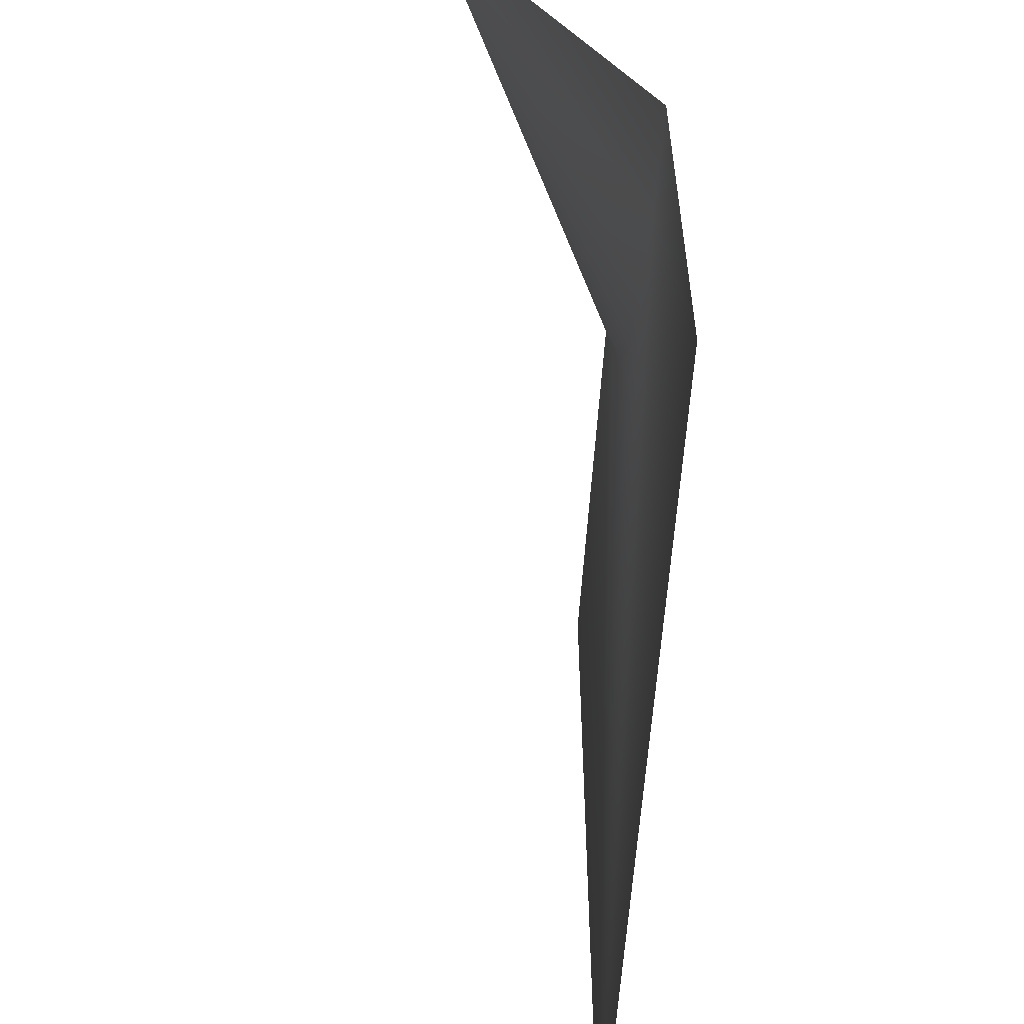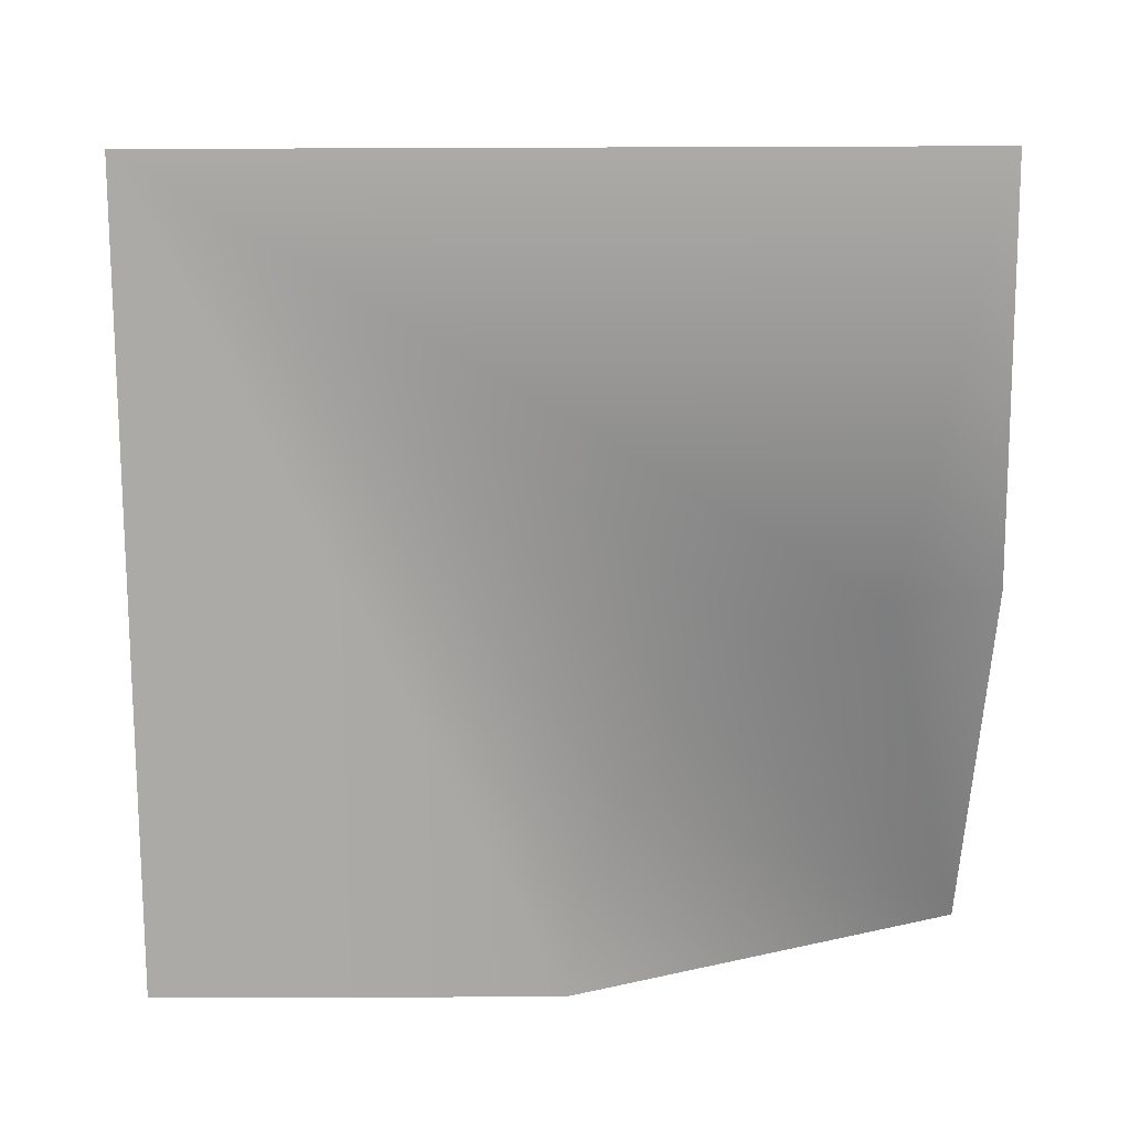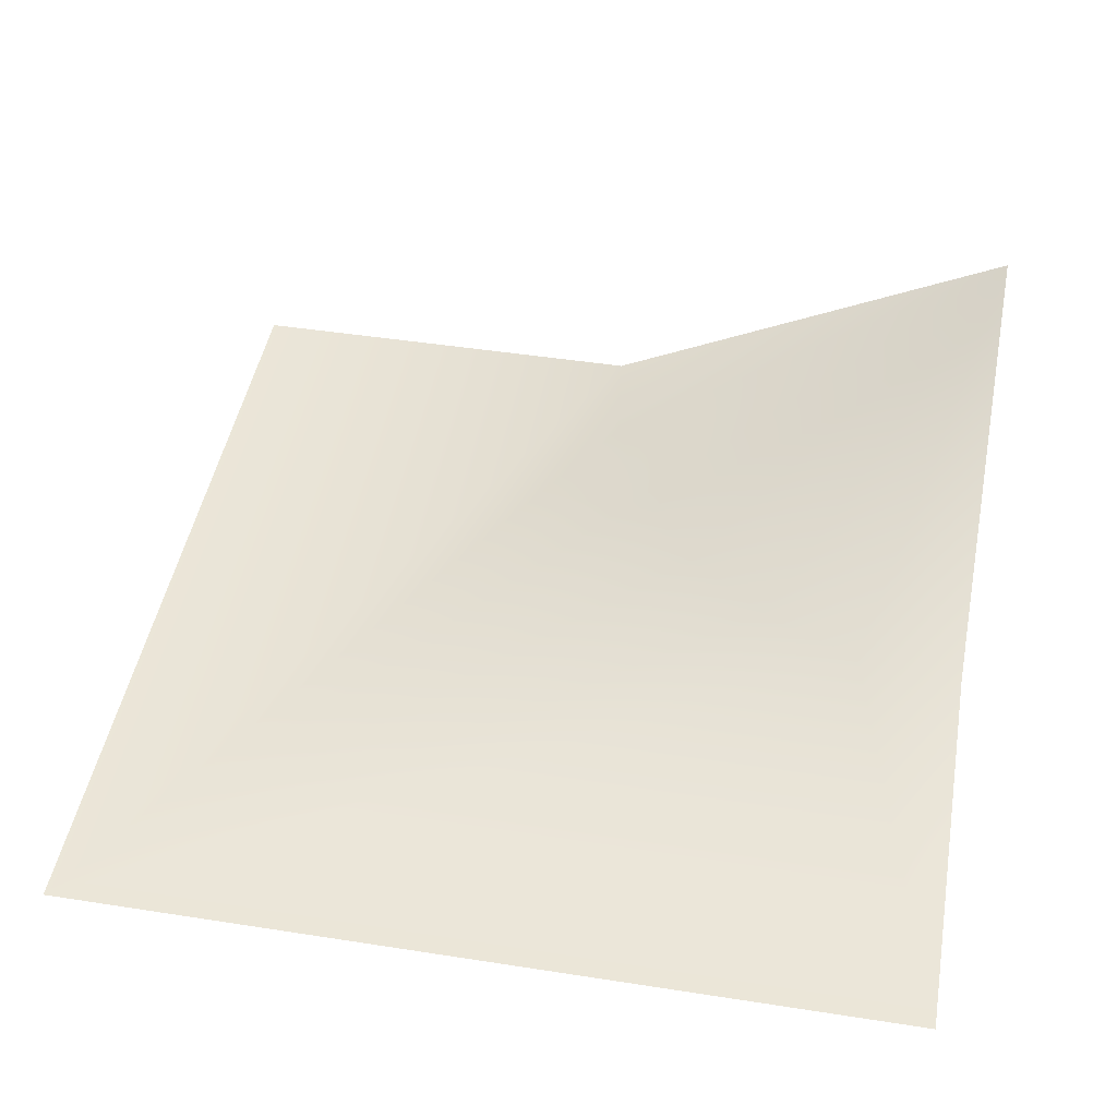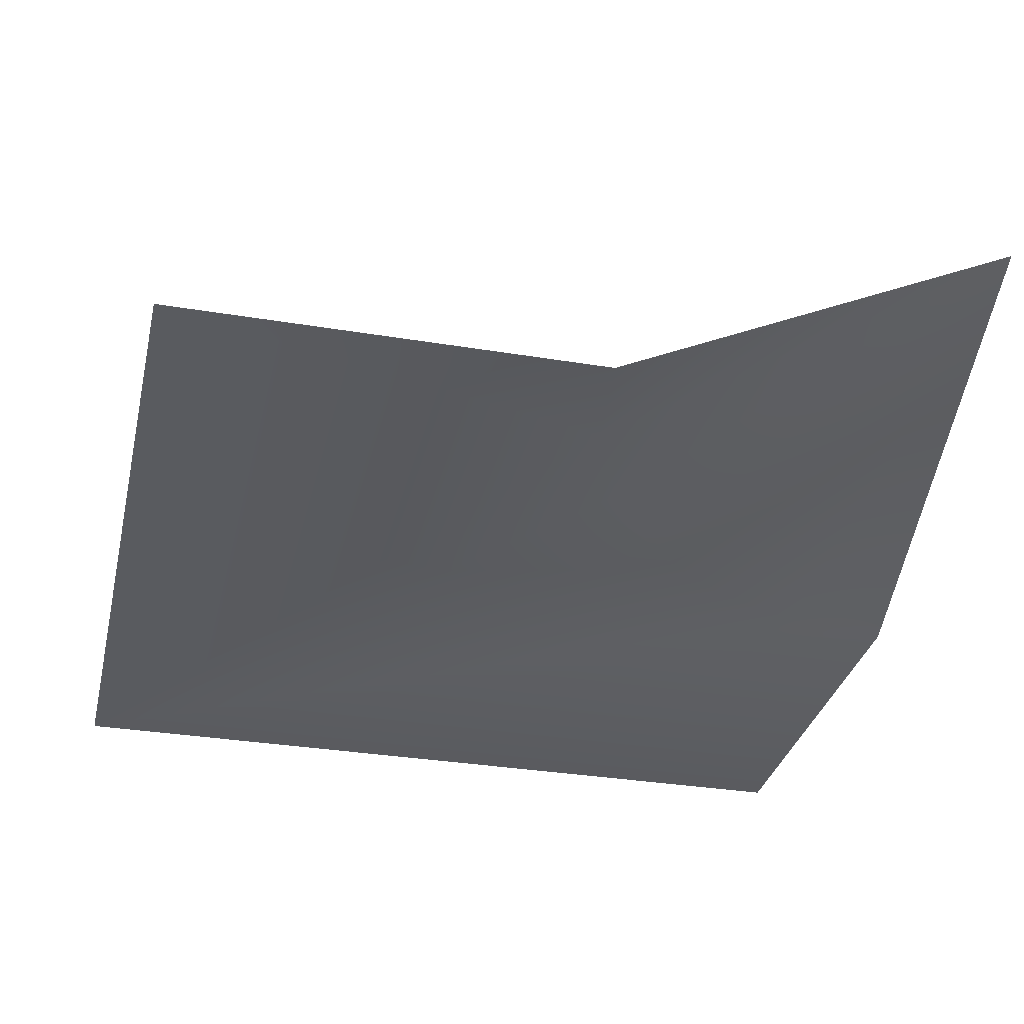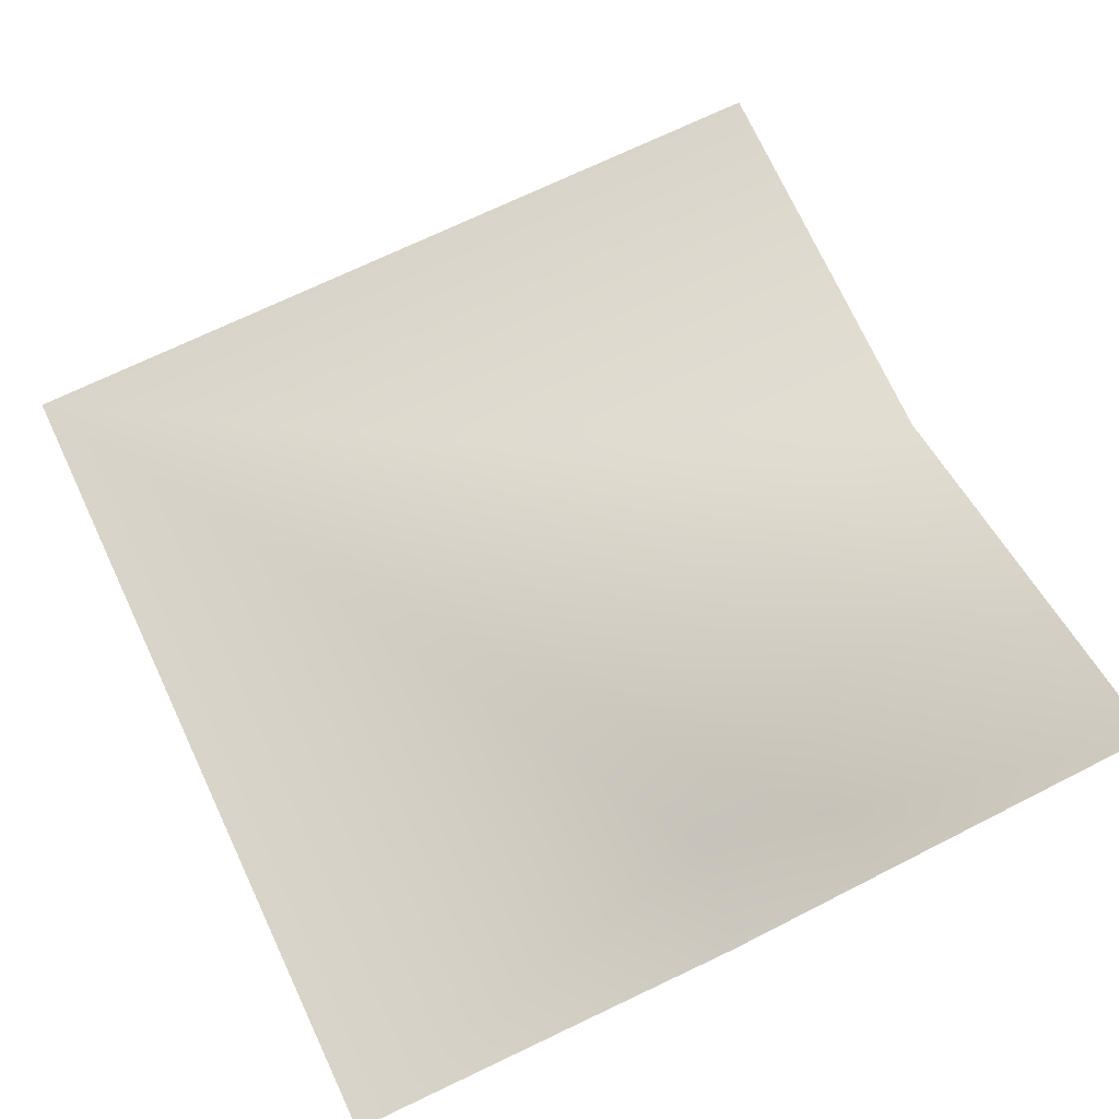
<metadata>
{"format":"obj","ext":"obj","renderer":"f3d","projection":"perspective","resolution":1024,"background":"white","views":[{"elev":-57.5,"azim":-93.7,"up":"+Z"},{"elev":-76.1,"azim":-179.8,"up":"+Y"},{"elev":46.2,"azim":-169.9,"up":"+Y"},{"elev":-32.6,"azim":-103.0,"up":"+Y"},{"elev":74.9,"azim":-115.2,"up":"+Y"}]}
</metadata>
<code>
g Mesh1 Model
v -11.86 -8 0.5452
v -16 -8 -16
v -16 -8 -5.775e-15
f 1 2 3
v 16 -8 -16
f 2 1 4
f 3 2 1
f 4 1 2
v -8 -8 2.144
f 4 1 5
f 5 1 4
v -16 0 16
f 5 1 6
f 6 1 5
f 1 3 6
f 6 3 1
v -4.686 -8 4.686
f 7 5 6
f 4 5 7
f 7 5 4
f 6 5 7
v -2.144 -8 8
f 8 7 6
f 4 7 8
f 8 7 4
f 6 7 8
v -0.5452 -8 11.86
f 9 8 6
f 4 8 9
f 9 8 4
f 6 8 9
v 2.888e-15 -8 16
f 10 9 6
f 4 9 10
f 10 9 4
f 6 9 10
v 16 -8 16
f 4 10 11
f 11 10 4
g Mesh2 Model
l 4 2
l 11 4
l 10 11
l 6 10
l 3 6
l 2 3

</code>
